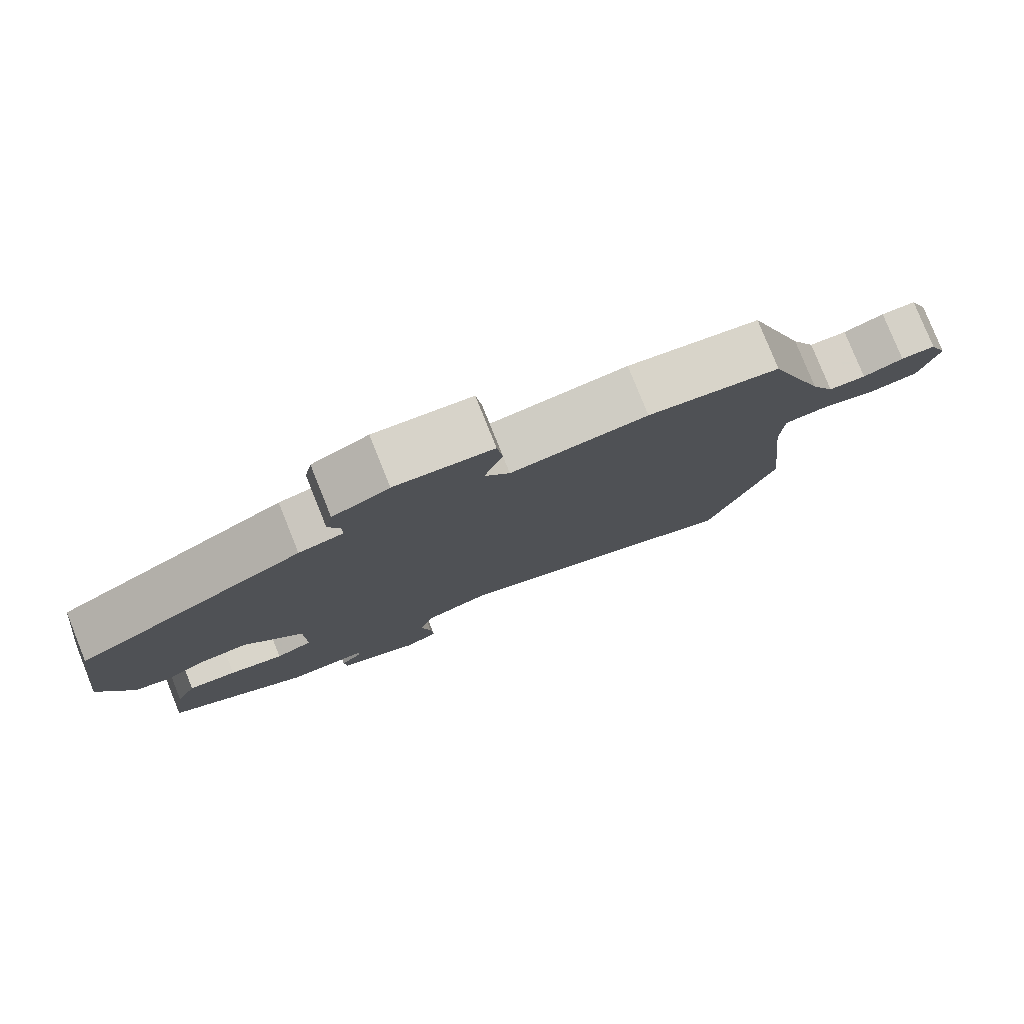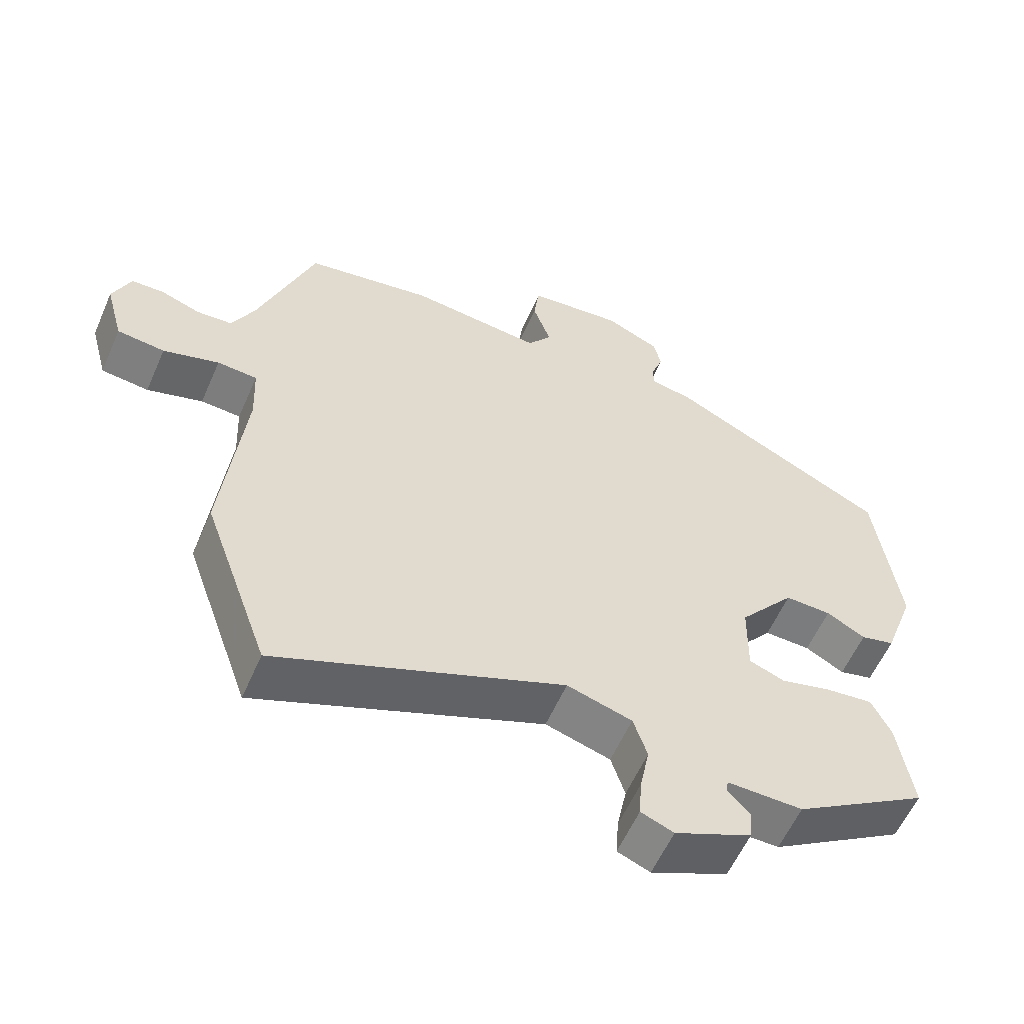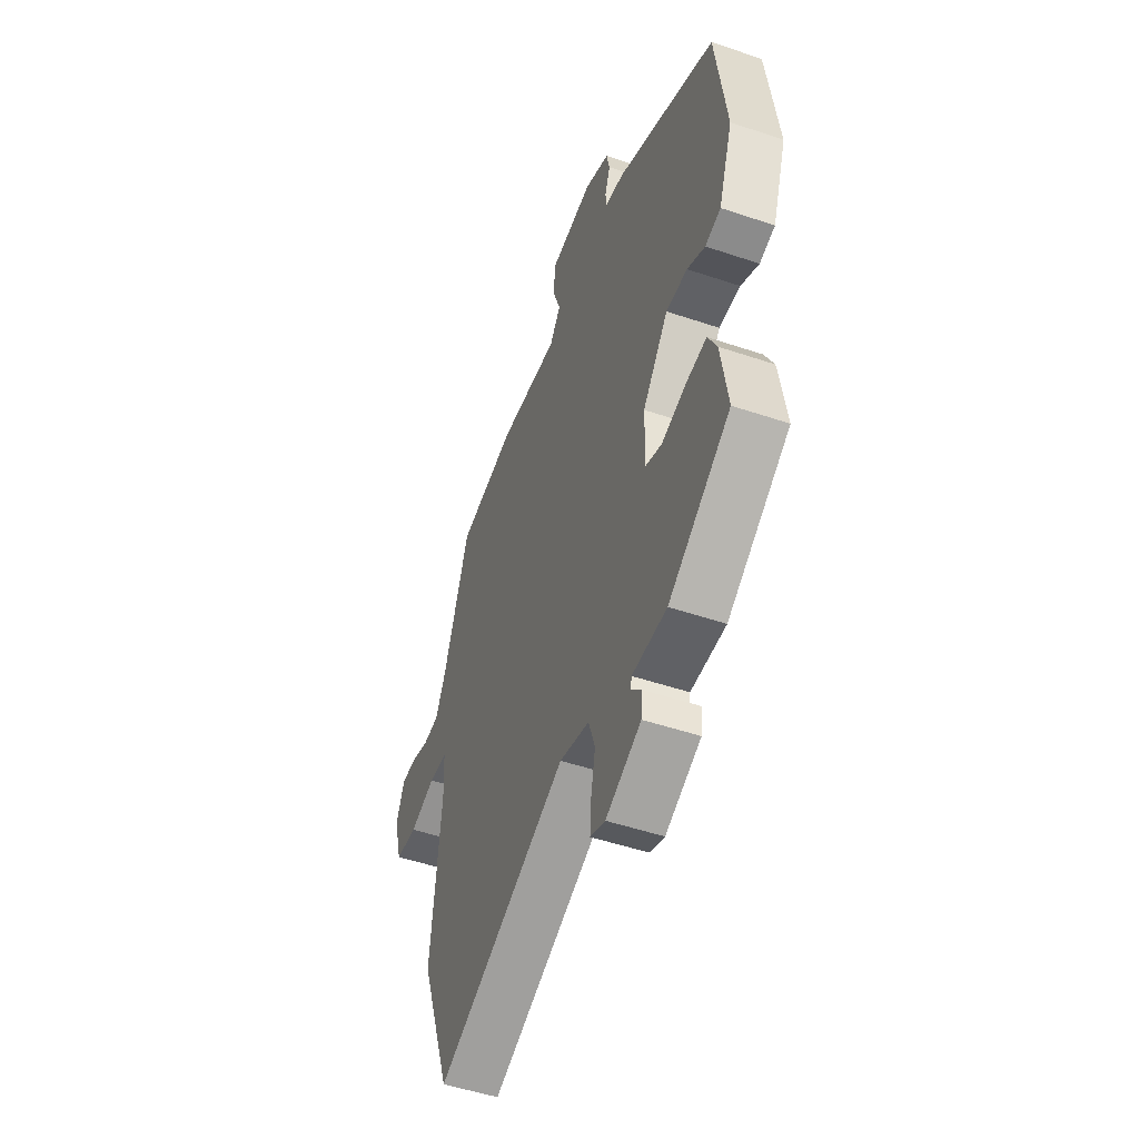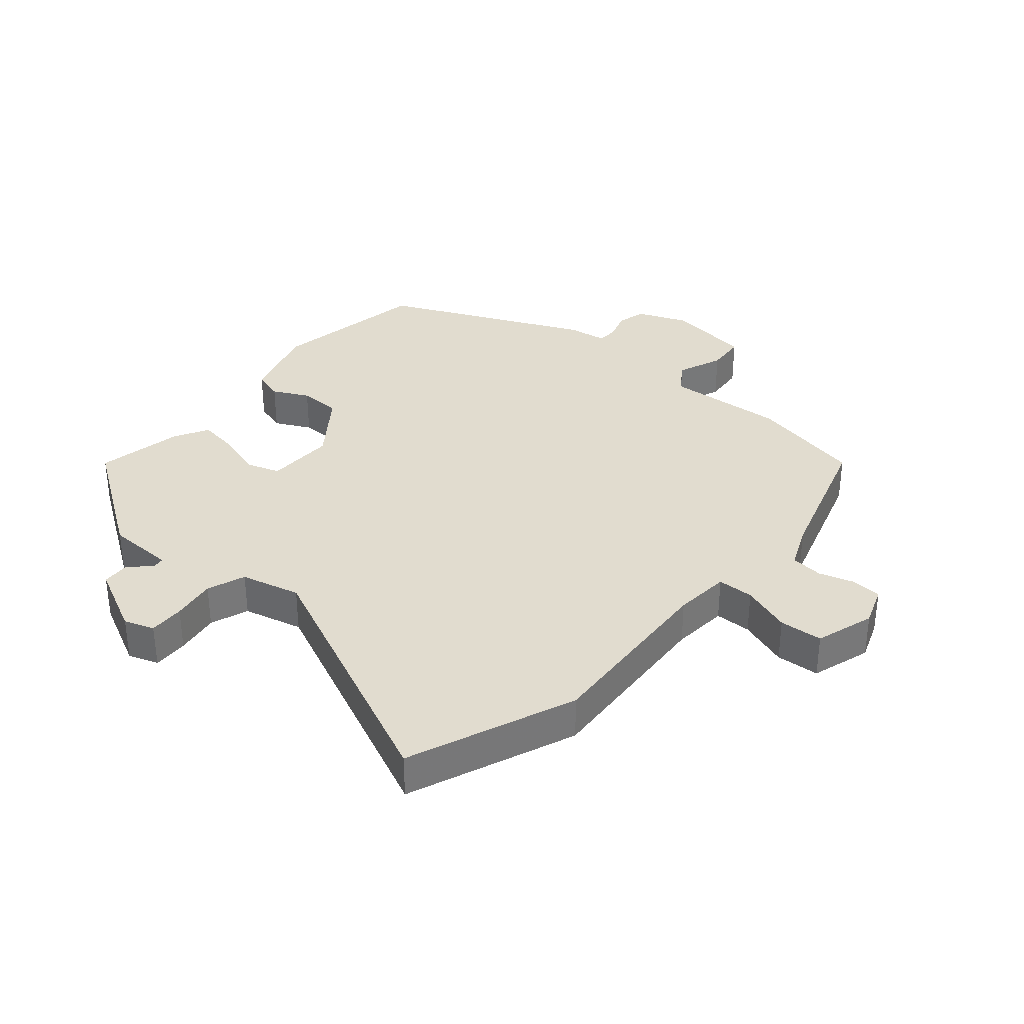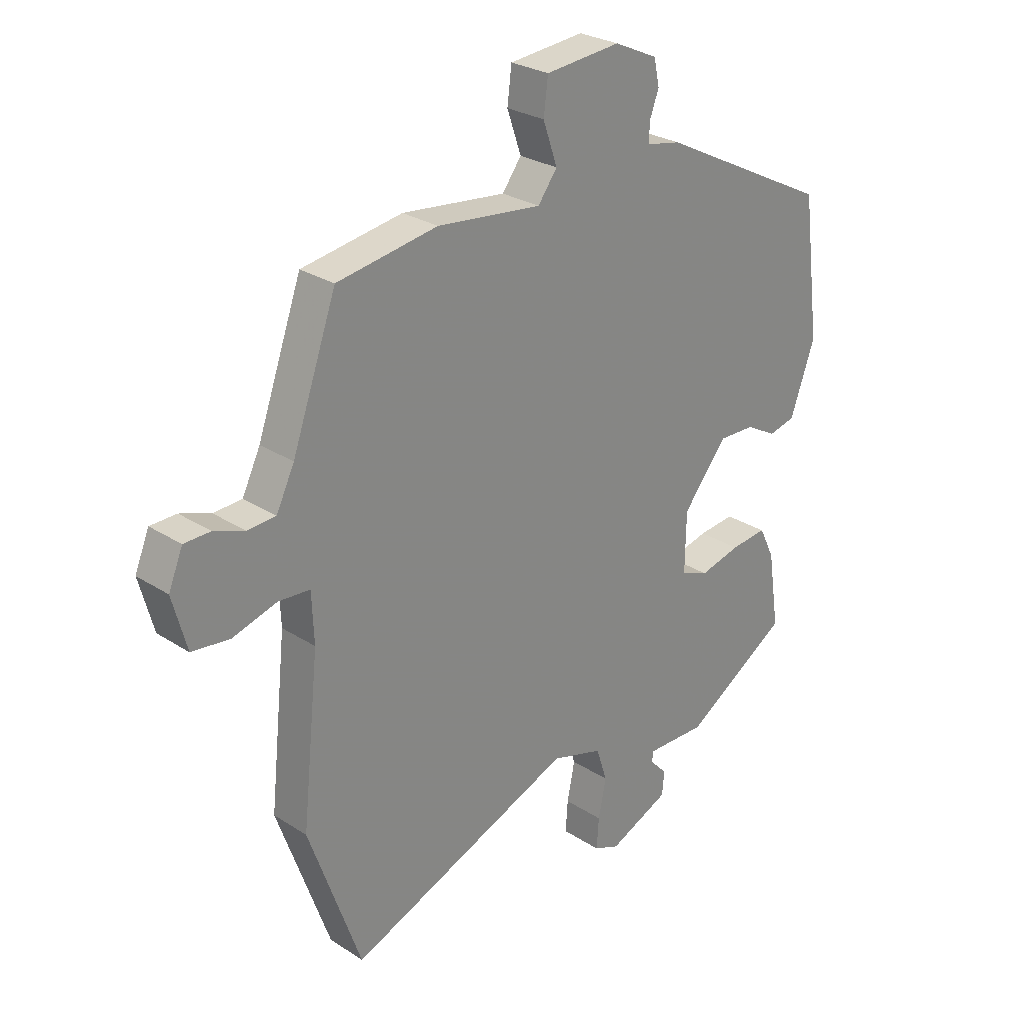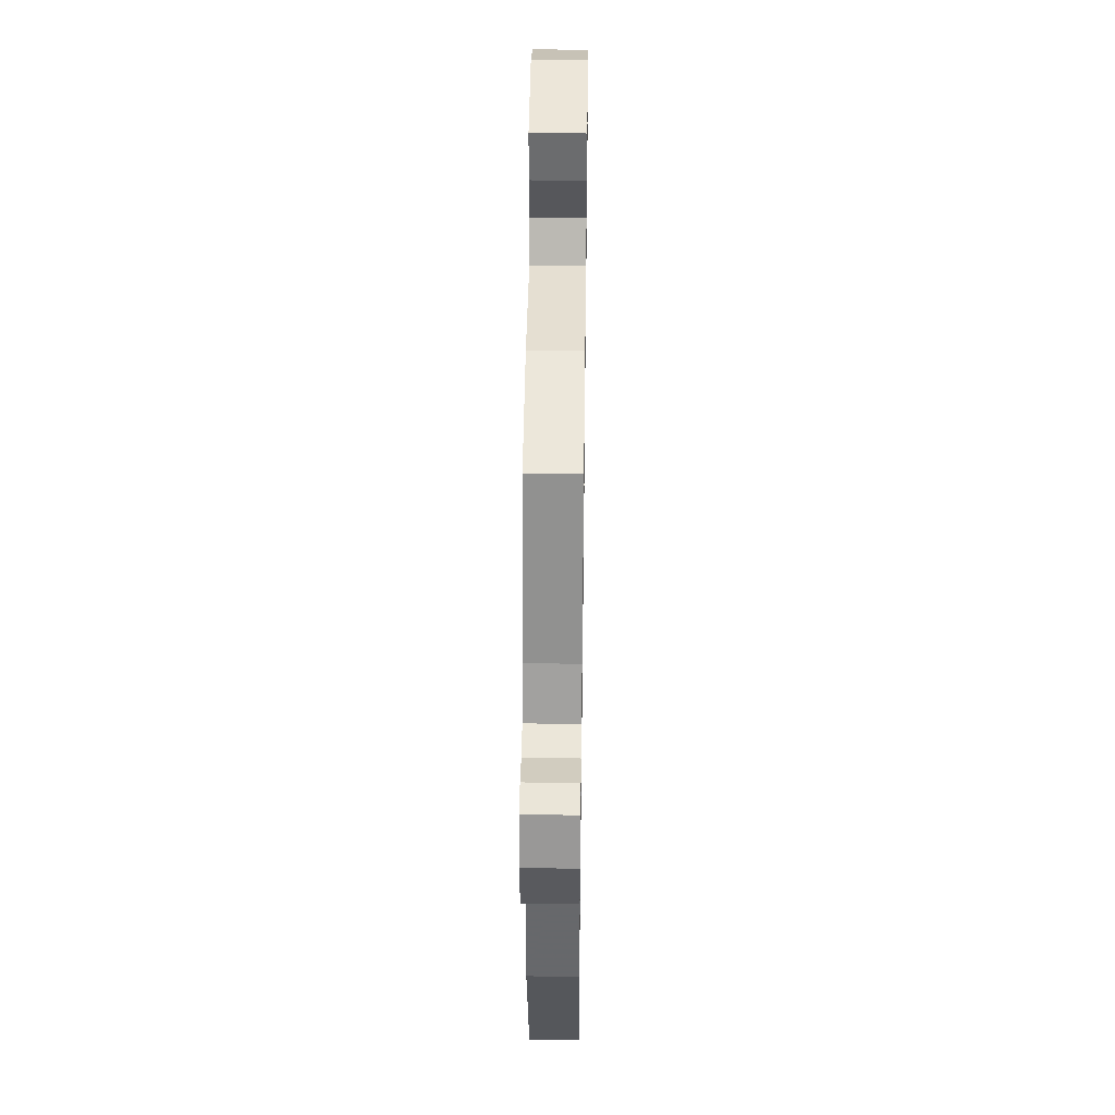
<metadata>
{"format":"obj","ext":"obj","renderer":"f3d","projection":"perspective","resolution":1024,"background":"white","views":[{"elev":79.5,"azim":158.1,"up":"+Z"},{"elev":-58.1,"azim":-23.5,"up":"+Z"},{"elev":-50.5,"azim":69.7,"up":"+Z"},{"elev":34.5,"azim":-137.1,"up":"+Y"},{"elev":27.1,"azim":-45.0,"up":"+Z"},{"elev":43.6,"azim":-89.2,"up":"+Z"}]}
</metadata>
<code>
v 0.514 0.07 0.336
v 0.547 0.07 0.081
v 0.502 0.07 -0.045
v 0.453 0.07 -0.057
v 0.397 0.07 -0.026
v 0.33 0.07 -0.024
v 0.249 0.07 -0.124
v 0.247 0.07 -0.234
v 0.298 0.07 -0.254
v 0.373 0.07 -0.235
v 0.44 0.07 -0.228
v 0.468 0.07 -0.285
v 0.489 0.07 -0.424
v 0.295 0.07 -0.545
v 0.186 0.07 -0.543
v 0.183 0.07 -0.562
v 0.215 0.07 -0.596
v 0.211 0.07 -0.64
v 0.1 0.07 -0.689
v 0.053 0.07 -0.67
v 0.057 0.07 -0.613
v 0.071 0.07 -0.543
v 0.051 0.07 -0.481
v -0.043 0.07 -0.453
v -0.458 0.07 -0.619
v -0.554 0.07 -0.348
v -0.523 0.07 -0.052
v -0.527 0.07 0.038
v -0.585 0.07 0.042
v -0.666 0.07 0.018
v -0.735 0.07 0.026
v -0.761 0.07 0.122
v -0.735 0.07 0.185
v -0.687 0.07 0.186
v -0.631 0.07 0.166
v -0.579 0.07 0.169
v -0.546 0.07 0.237
v -0.465 0.07 0.464
v -0.281 0.07 0.494
v -0.09 0.07 0.473
v -0.055 0.07 0.52
v -0.081 0.07 0.595
v -0.073 0.07 0.658
v 0.064 0.07 0.671
v 0.143 0.07 0.635
v 0.153 0.07 0.588
v 0.136 0.07 0.542
v 0.136 0.07 0.508
v 0.198 0.07 0.496
v 0.514 0 0.336
v 0.547 0 0.081
v 0.502 0 -0.045
v 0.453 0 -0.057
v 0.397 0 -0.026
v 0.33 0 -0.024
v 0.249 0 -0.124
v 0.247 0 -0.234
v 0.298 0 -0.254
v 0.373 0 -0.235
v 0.44 0 -0.228
v 0.468 0 -0.285
v 0.489 0 -0.424
v 0.295 0 -0.545
v 0.186 0 -0.543
v 0.183 0 -0.562
v 0.215 0 -0.596
v 0.211 0 -0.64
v 0.1 0 -0.689
v 0.053 0 -0.67
v 0.057 0 -0.613
v 0.071 0 -0.543
v 0.051 0 -0.481
v -0.043 0 -0.453
v -0.458 0 -0.619
v -0.554 0 -0.348
v -0.523 0 -0.052
v -0.527 0 0.038
v -0.585 0 0.042
v -0.666 0 0.018
v -0.735 0 0.026
v -0.761 0 0.122
v -0.735 0 0.185
v -0.687 0 0.186
v -0.631 0 0.166
v -0.579 0 0.169
v -0.546 0 0.237
v -0.465 0 0.464
v -0.281 0 0.494
v -0.09 0 0.473
v -0.055 0 0.52
v -0.081 0 0.595
v -0.073 0 0.658
v 0.064 0 0.671
v 0.143 0 0.635
v 0.153 0 0.588
v 0.136 0 0.542
v 0.136 0 0.508
v 0.198 0 0.496
f 48 49 1 2
f 44 45 46 47
f 44 47 48
f 41 42 43 44
f 40 41 44 48
f 37 38 39 40
f 36 37 40 48
f 32 33 34 35
f 32 35 36
f 29 30 31 32
f 28 29 32 36
f 24 25 26 27
f 23 24 27 28
f 19 20 21 22
f 17 18 19 22
f 16 17 22 23
f 15 16 23 28
f 9 10 11 12
f 9 12 13 14
f 2 3 4 5
f 2 5 6
f 48 2 6
f 36 48 6 7
f 28 36 7 8
f 14 15 28
f 8 9 14 28
f 51 50 98 97
f 96 95 94 93
f 97 96 93
f 93 92 91 90
f 97 93 90 89
f 89 88 87 86
f 97 89 86 85
f 84 83 82 81
f 85 84 81
f 81 80 79 78
f 85 81 78 77
f 76 75 74 73
f 77 76 73 72
f 71 70 69 68
f 71 68 67 66
f 72 71 66 65
f 77 72 65 64
f 61 60 59 58
f 63 62 61 58
f 54 53 52 51
f 55 54 51
f 55 51 97
f 56 55 97 85
f 57 56 85 77
f 77 64 63
f 77 63 58 57
f 1 50 51 2
f 2 51 52 3
f 3 52 53 4
f 4 53 54 5
f 5 54 55 6
f 6 55 56 7
f 7 56 57 8
f 8 57 58 9
f 9 58 59 10
f 10 59 60 11
f 11 60 61 12
f 12 61 62 13
f 13 62 63 14
f 14 63 64 15
f 15 64 65 16
f 16 65 66 17
f 17 66 67 18
f 18 67 68 19
f 19 68 69 20
f 20 69 70 21
f 21 70 71 22
f 22 71 72 23
f 23 72 73 24
f 24 73 74 25
f 25 74 75 26
f 26 75 76 27
f 27 76 77 28
f 28 77 78 29
f 29 78 79 30
f 30 79 80 31
f 31 80 81 32
f 32 81 82 33
f 33 82 83 34
f 34 83 84 35
f 35 84 85 36
f 36 85 86 37
f 37 86 87 38
f 38 87 88 39
f 39 88 89 40
f 40 89 90 41
f 41 90 91 42
f 42 91 92 43
f 43 92 93 44
f 44 93 94 45
f 45 94 95 46
f 46 95 96 47
f 47 96 97 48
f 48 97 98 49
f 49 98 50 1

</code>
